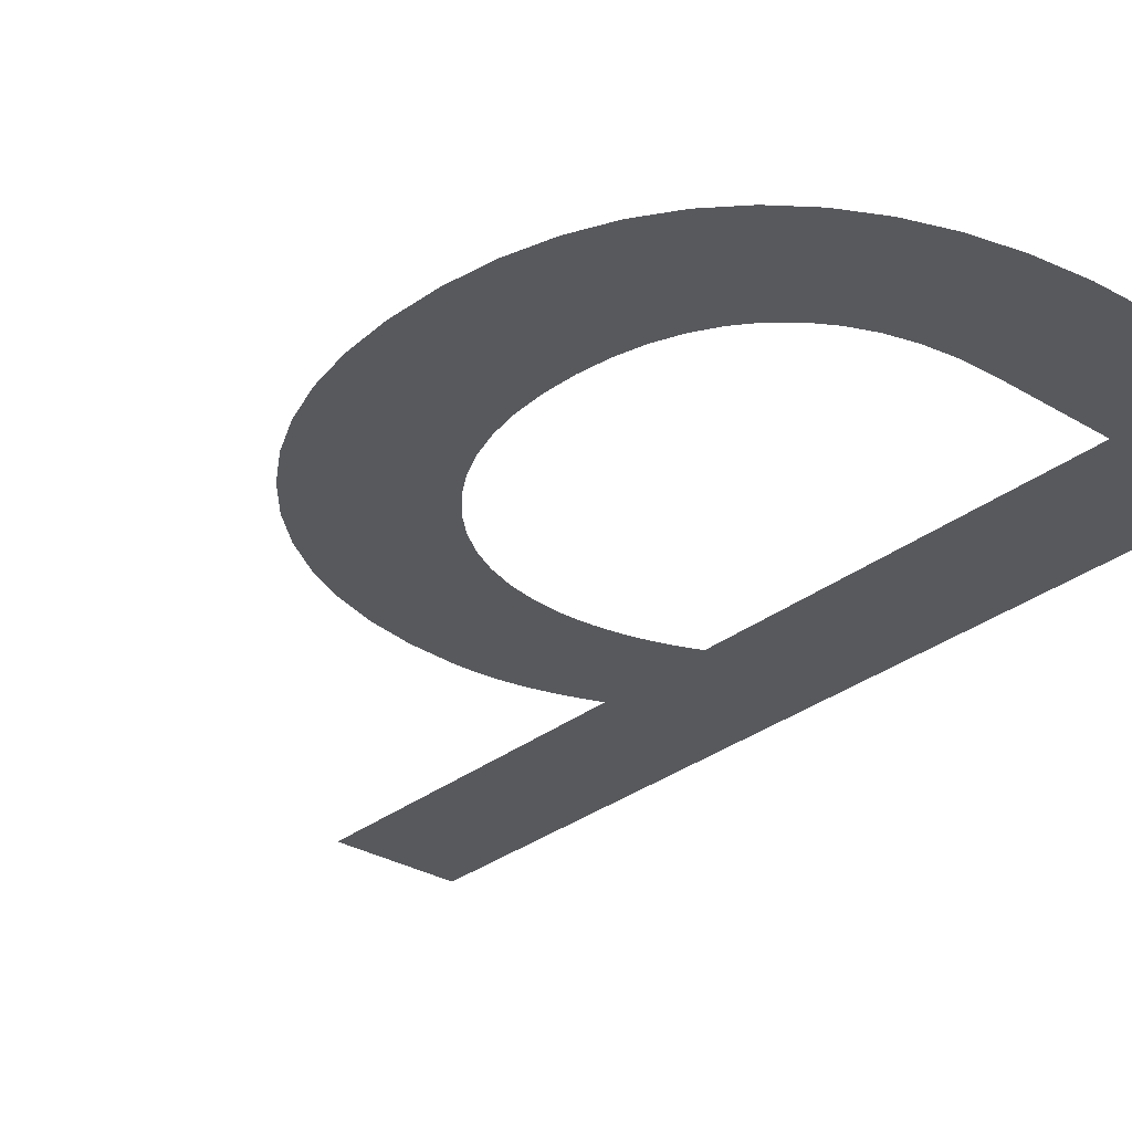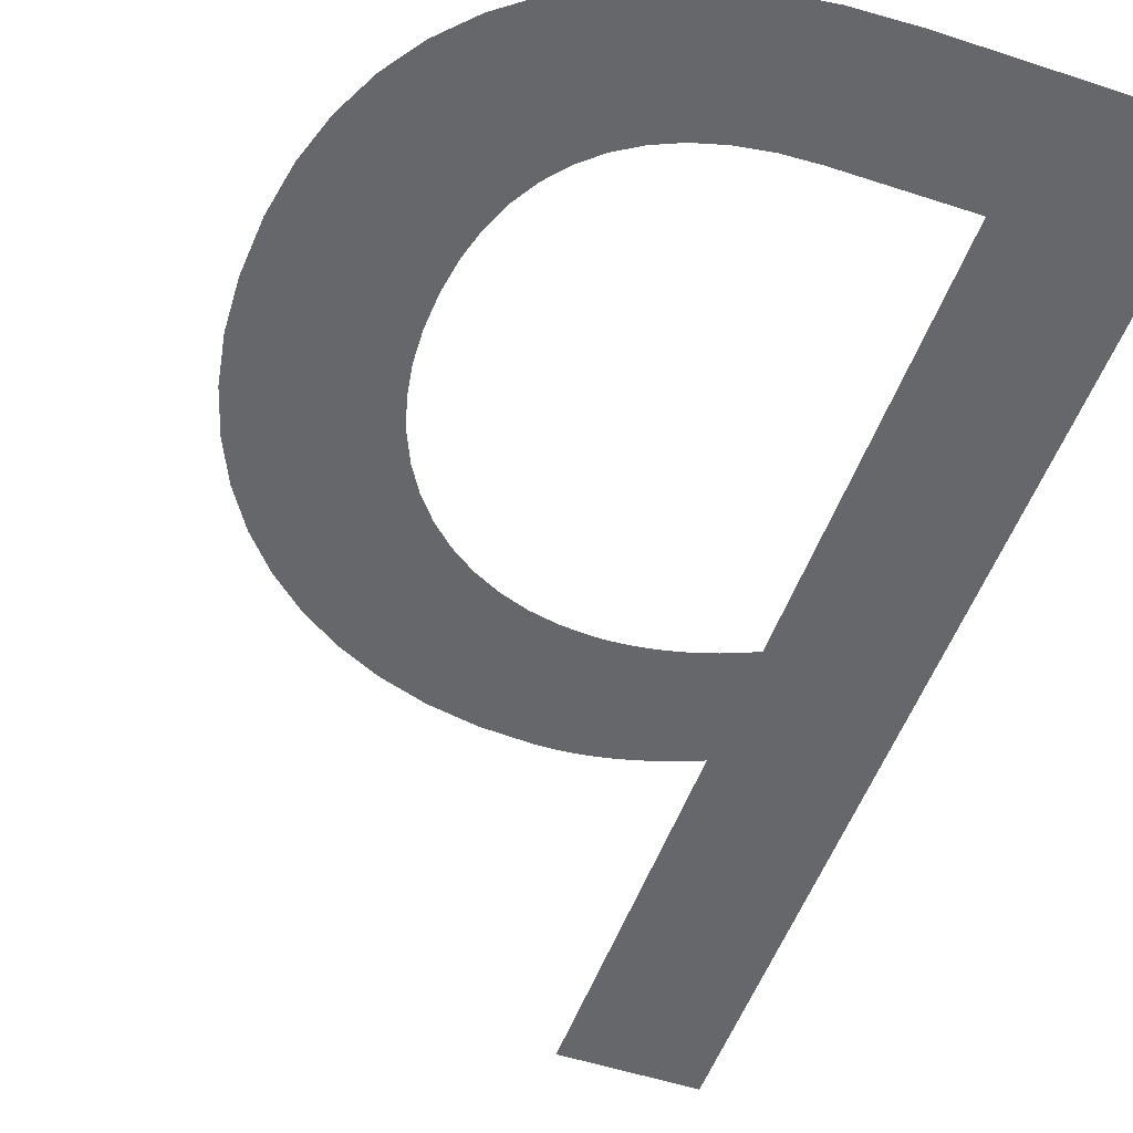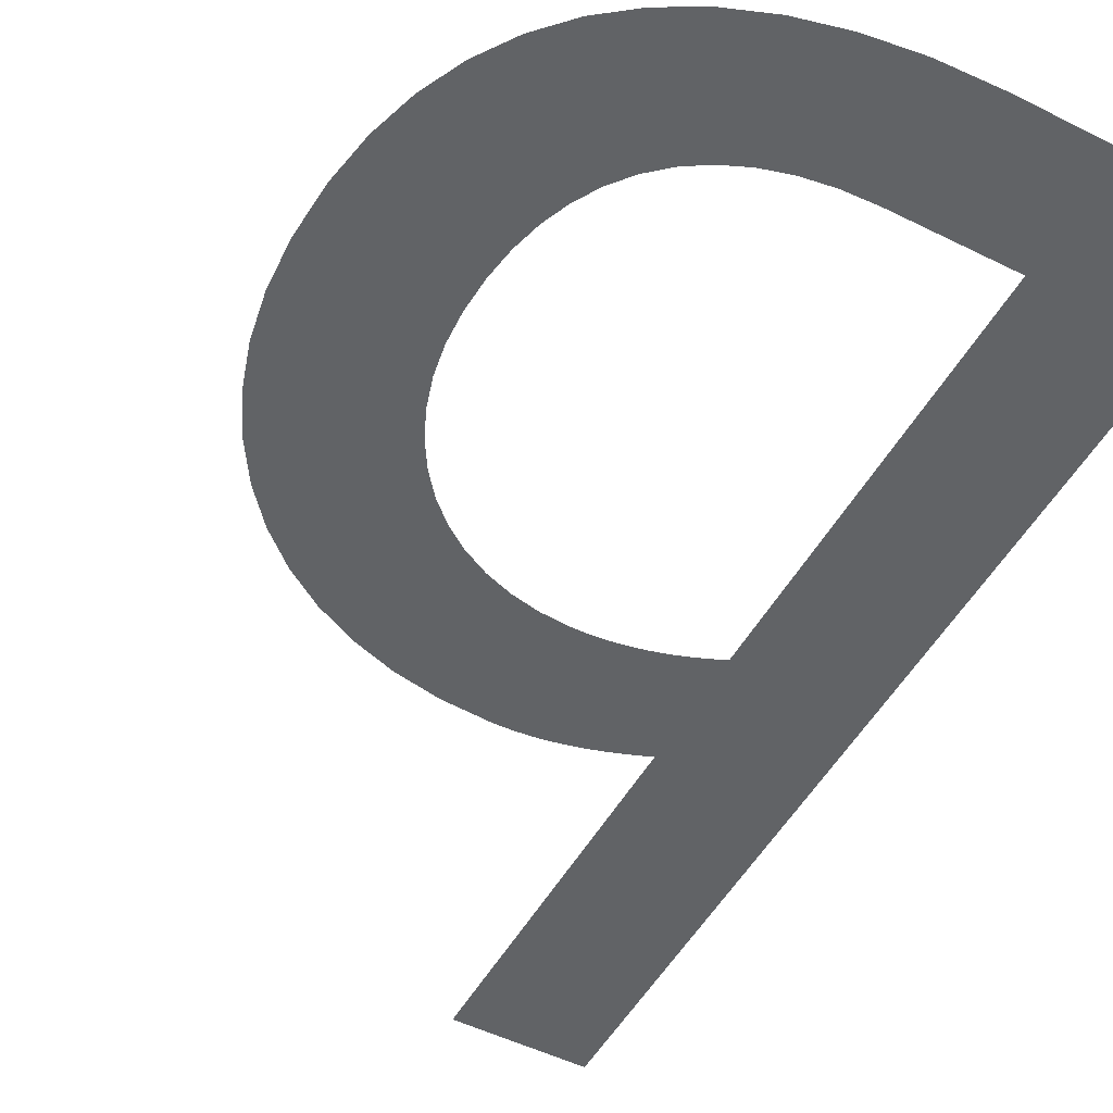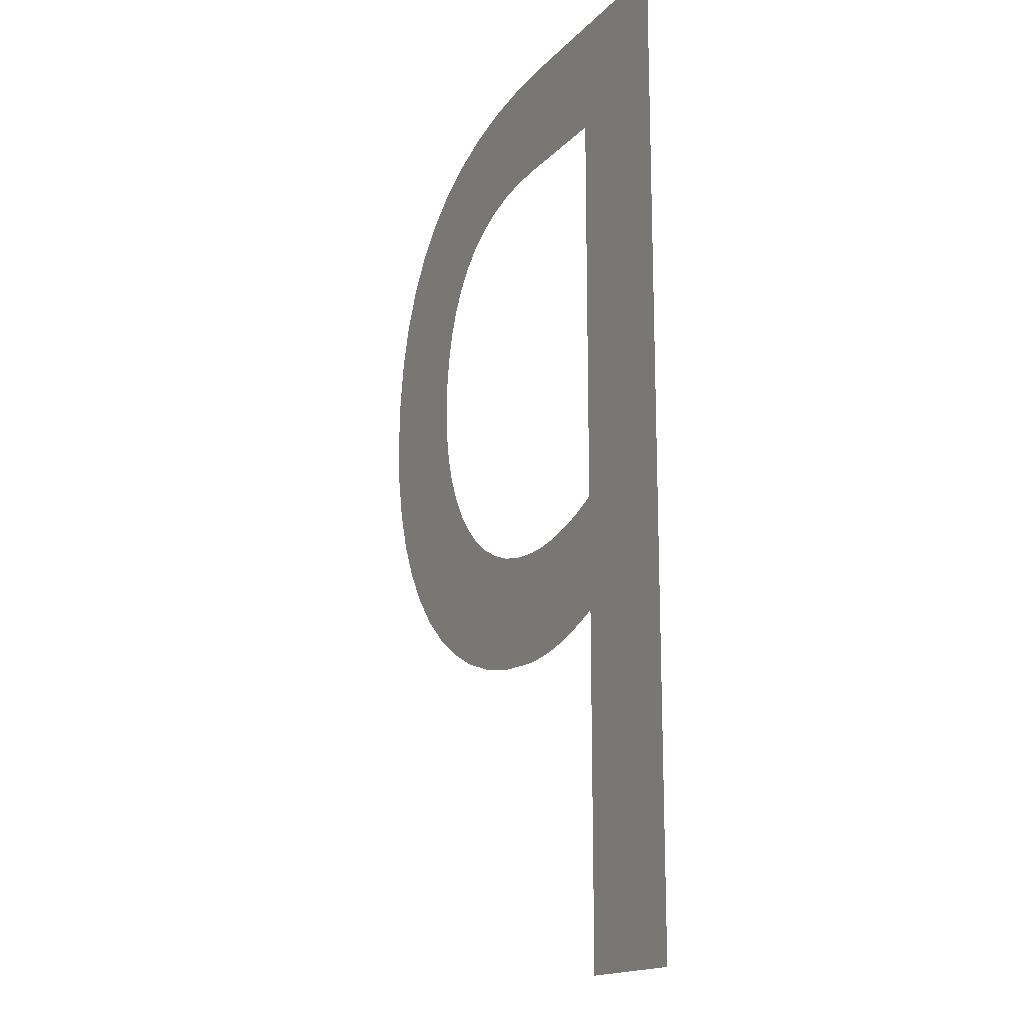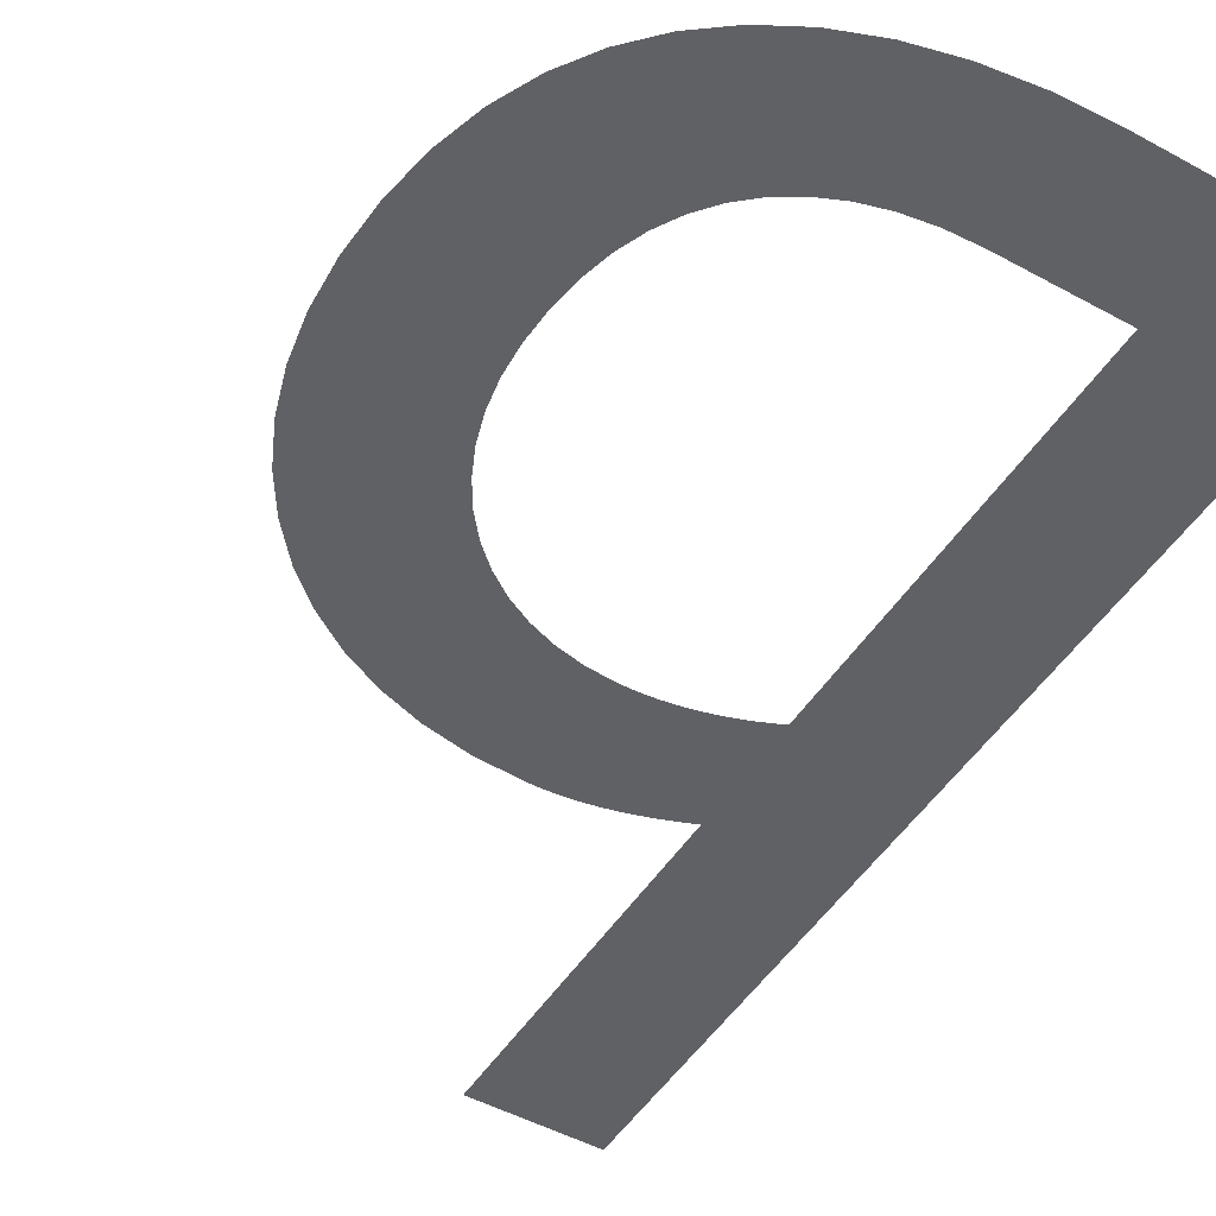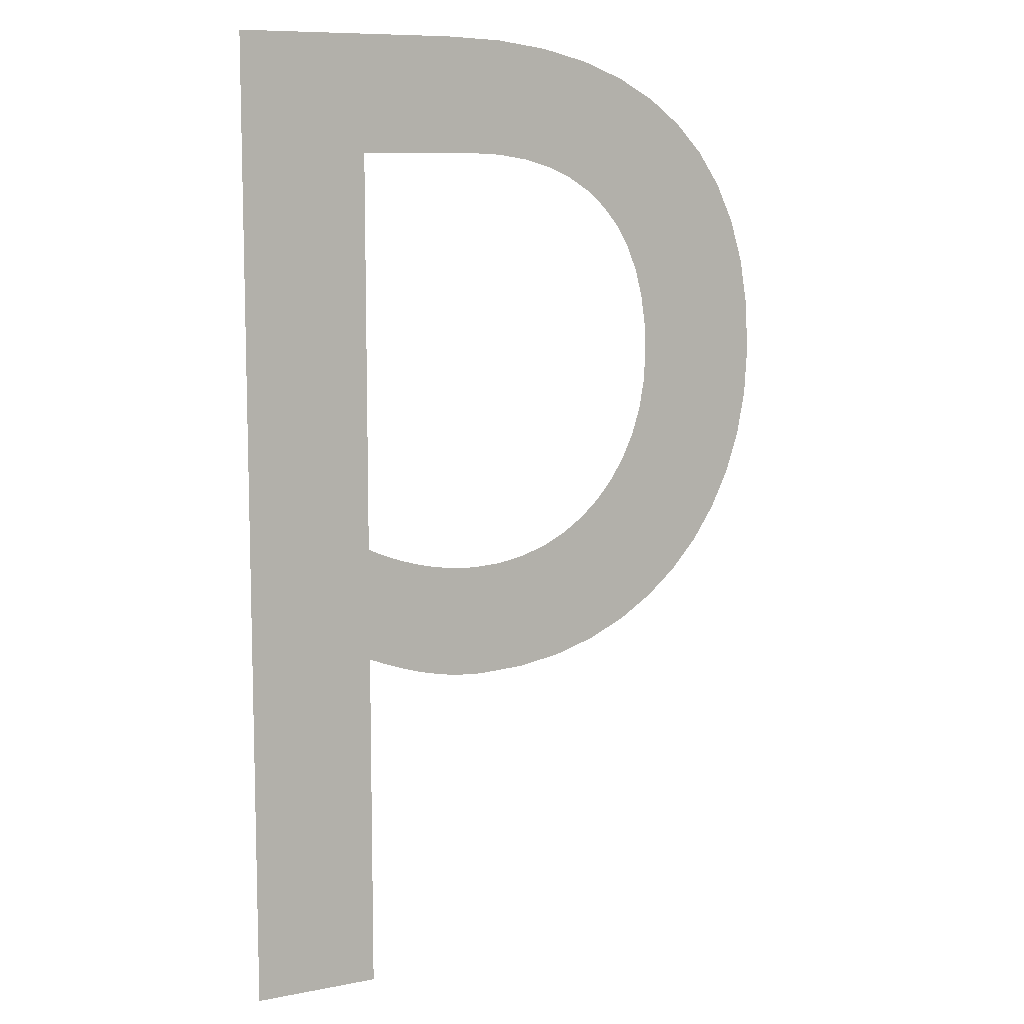
<metadata>
{"format":"obj","ext":"obj","renderer":"f3d","projection":"perspective","resolution":1024,"background":"white","views":[{"elev":-30.1,"azim":138.8,"up":"+Z"},{"elev":-52.1,"azim":160.4,"up":"+Z"},{"elev":-50.8,"azim":151.5,"up":"+Z"},{"elev":-16.3,"azim":-117.5,"up":"+Y"},{"elev":-49.1,"azim":148.7,"up":"+Z"},{"elev":9.3,"azim":-27.3,"up":"+Y"}]}
</metadata>
<code>
o Text
v 0.146 0.011 -0
v 0.1544 0.007666 -0
v 0.1625 0.004657 -0
v 0.1703 0.001969 -0
v 0.178 -0.000407 0
v 0.1855 -0.002478 0
v 0.1929 -0.00425 0
v 0.2001 -0.00573 0
v 0.2073 -0.006926 0
v 0.2145 -0.007844 0
v 0.2216 -0.008491 0
v 0.2288 -0.008874 0
v 0.236 -0.009 0
v 0.2684 -0.007053 0
v 0.2991 -0.001338 0
v 0.3277 0.007953 -0
v 0.3542 0.02063 -0
v 0.3783 0.0365 -0
v 0.3999 0.05538 -0
v 0.4186 0.07706 -0
v 0.4344 0.1014 -0
v 0.4471 0.1281 -0
v 0.4563 0.1571 -0
v 0.4621 0.1881 -0
v 0.464 0.221 -0
v 0.4622 0.2566 -0
v 0.4566 0.2893 -0
v 0.4475 0.3191 -0
v 0.4349 0.3459 -0
v 0.4187 0.3697 -0
v 0.399 0.3905 -0
v 0.3759 0.4082 -0
v 0.3495 0.4228 -0
v 0.3197 0.4342 -0
v 0.2867 0.4424 -0
v 0.2504 0.4473 -0
v 0.211 0.449 -0
v 0.057 0.449 -0
v 0.057 -0.23 0
v 0.146 -0.23 0
v 0.146 0.369 -0
v 0.227 0.369 -0
v 0.2502 0.3679 -0
v 0.2715 0.3646 -0
v 0.2907 0.3591 -0
v 0.308 0.3516 -0
v 0.3232 0.342 -0
v 0.3364 0.3304 -0
v 0.3476 0.3169 -0
v 0.3567 0.3014 -0
v 0.3638 0.2842 -0
v 0.3689 0.2652 -0
v 0.372 0.2444 -0
v 0.373 0.222 -0
v 0.3718 0.2008 -0
v 0.3682 0.1806 -0
v 0.3623 0.1617 -0
v 0.3544 0.1442 -0
v 0.3444 0.1282 -0
v 0.3326 0.1139 -0
v 0.3191 0.1014 -0
v 0.304 0.09082 -0
v 0.2874 0.08236 -0
v 0.2694 0.07614 -0
v 0.2502 0.07231 -0
v 0.23 0.071 -0
v 0.223 0.07114 -0
v 0.2159 0.07158 -0
v 0.2089 0.0723 -0
v 0.2018 0.0733 -0
v 0.1947 0.07457 -0
v 0.1876 0.07612 -0
v 0.1806 0.07795 -0
v 0.1736 0.08004 -0
v 0.1666 0.08239 -0
v 0.1597 0.085 -0
v 0.1528 0.08788 -0
v 0.146 0.091 -0
f 39 41 38
f 41 37 38
f 41 36 37
f 41 35 36
f 41 34 35
f 41 33 34
f 41 32 33
f 41 31 32
f 41 30 31
f 41 42 30
f 42 43 30
f 43 29 30
f 39 78 41
f 44 29 43
f 45 29 44
f 46 29 45
f 47 29 46
f 47 28 29
f 48 28 47
f 49 28 48
f 49 27 28
f 50 27 49
f 51 27 50
f 51 26 27
f 52 26 51
f 53 26 52
f 53 25 26
f 54 25 53
f 55 25 54
f 55 24 25
f 56 24 55
f 56 23 24
f 57 23 56
f 58 23 57
f 58 22 23
f 59 22 58
f 60 22 59
f 60 21 22
f 61 21 60
f 61 20 21
f 62 20 61
f 39 77 78
f 63 20 62
f 39 76 77
f 39 75 76
f 39 1 75
f 1 74 75
f 64 20 63
f 1 73 74
f 1 72 73
f 64 19 20
f 65 19 64
f 1 71 72
f 1 70 71
f 1 69 70
f 66 19 65
f 1 68 69
f 1 67 68
f 1 66 67
f 1 19 66
f 1 18 19
f 1 17 18
f 1 16 17
f 39 40 1
f 2 16 1
f 2 15 16
f 3 15 2
f 4 15 3
f 5 15 4
f 6 15 5
f 6 14 15
f 7 14 6
f 8 14 7
f 9 14 8
f 10 14 9
f 10 13 14
f 11 13 10
f 12 13 11

</code>
